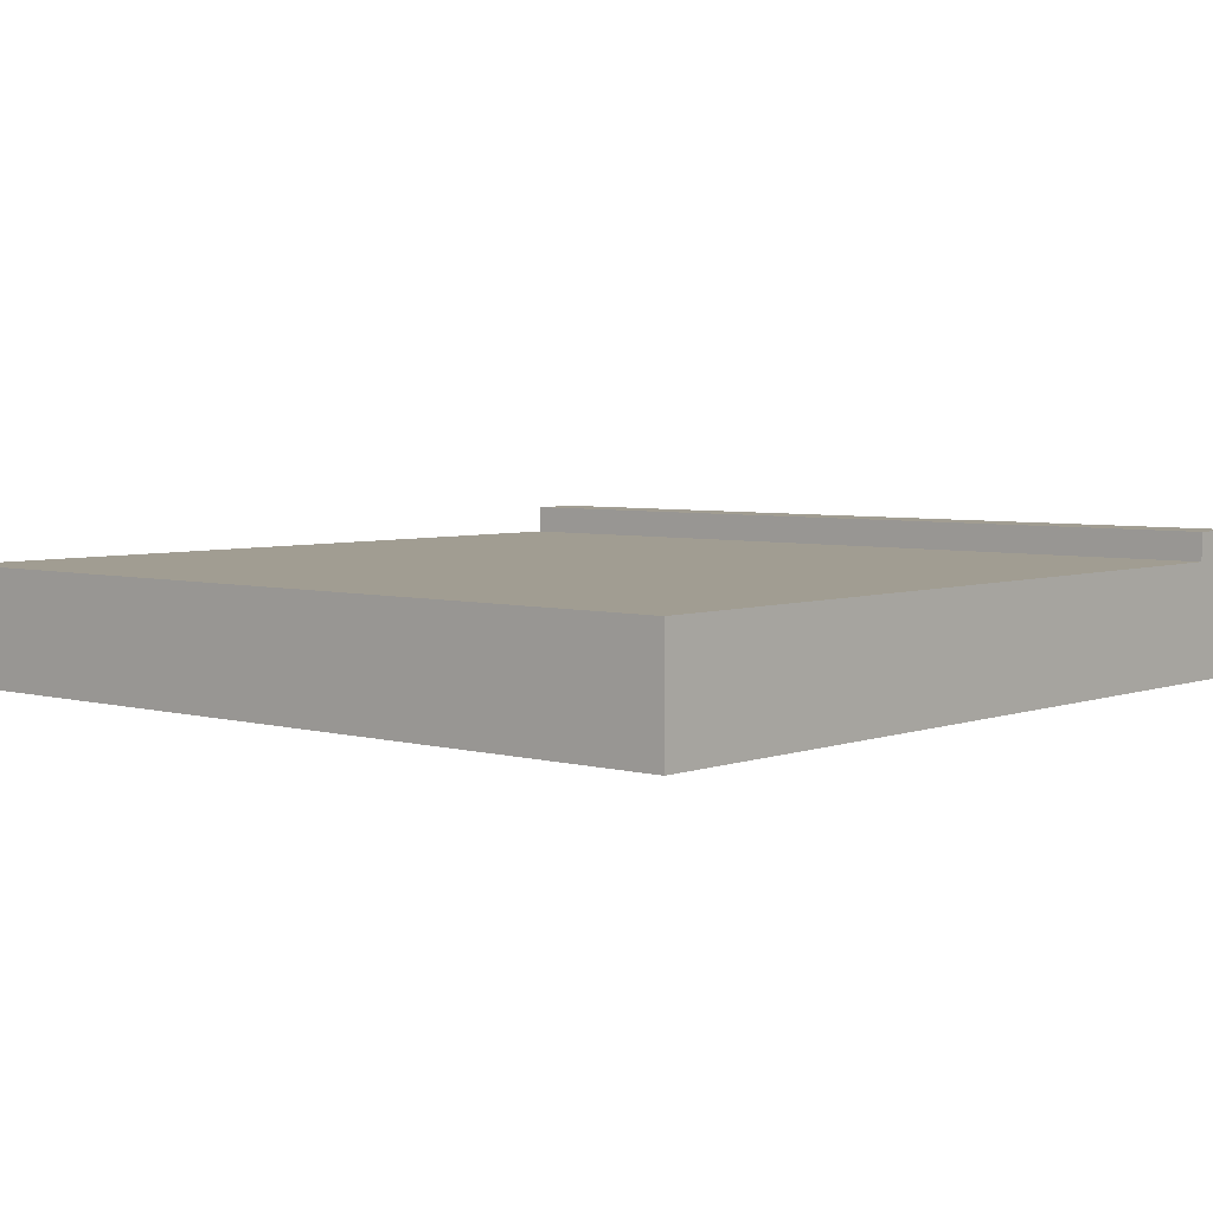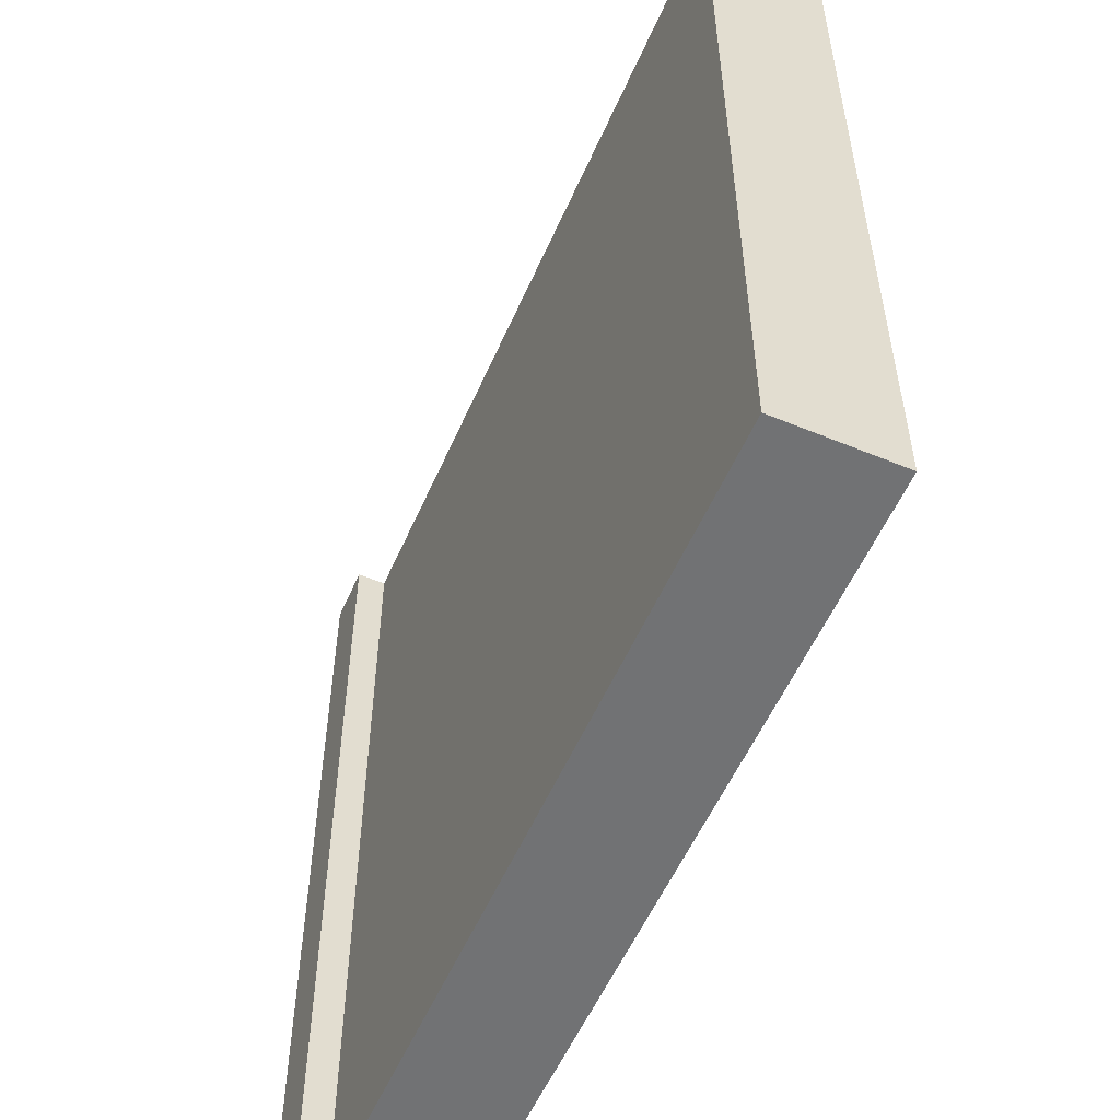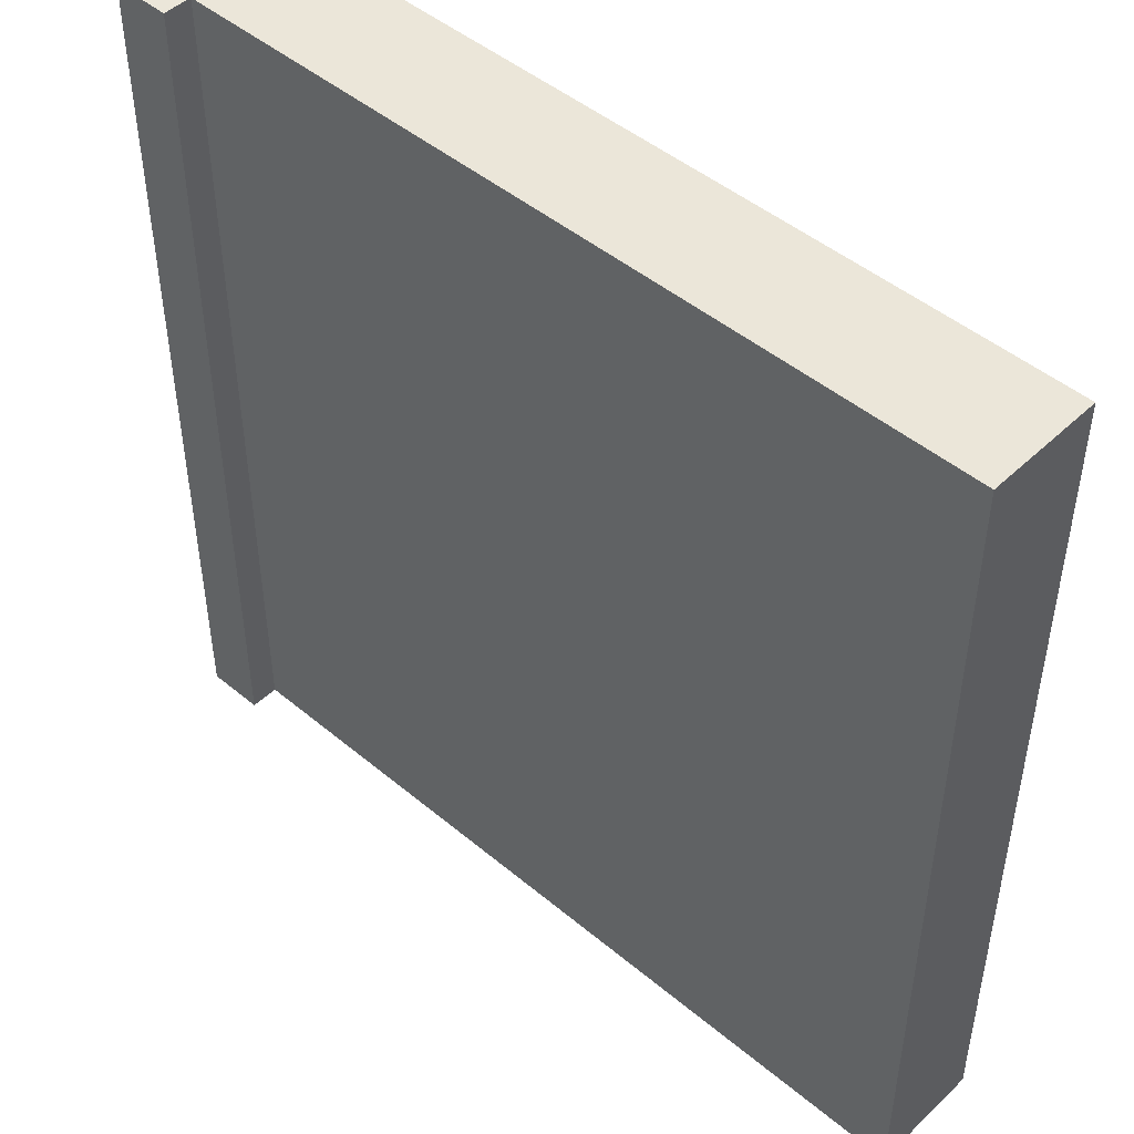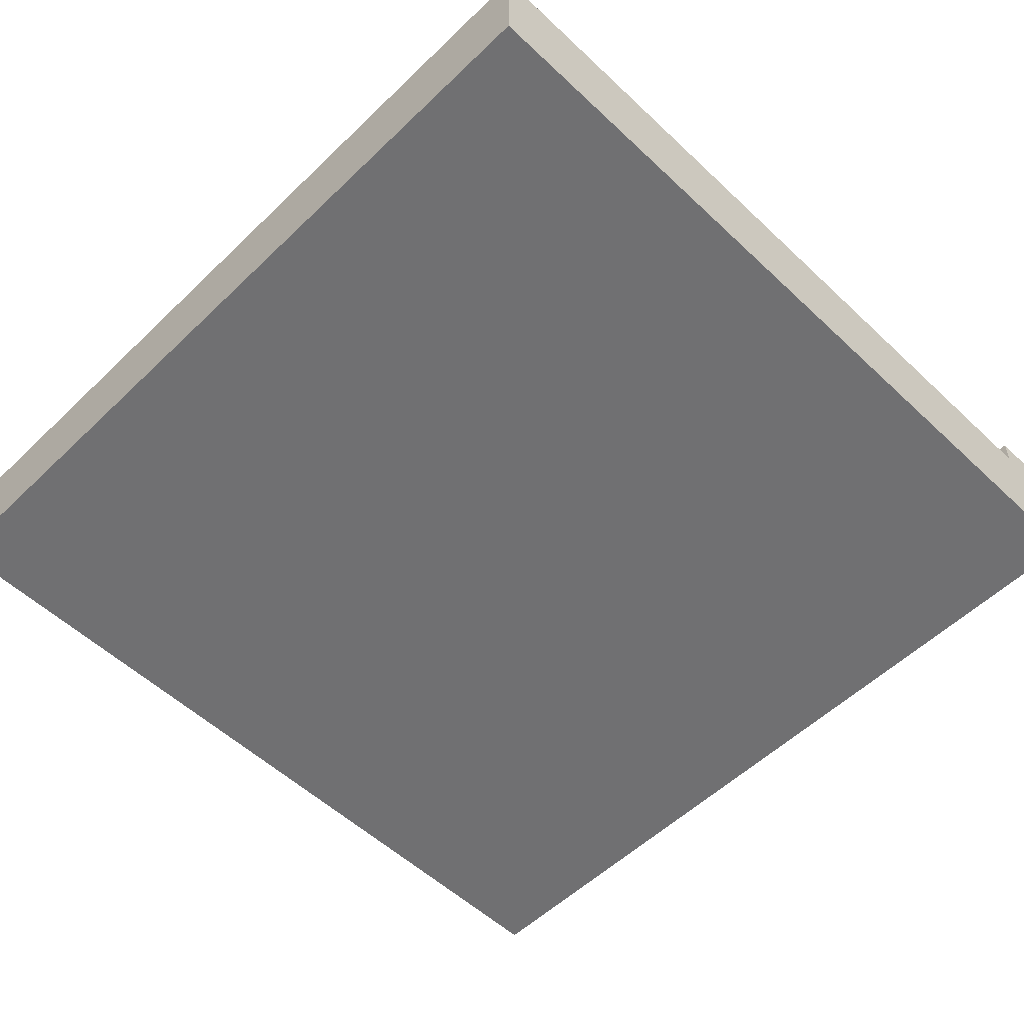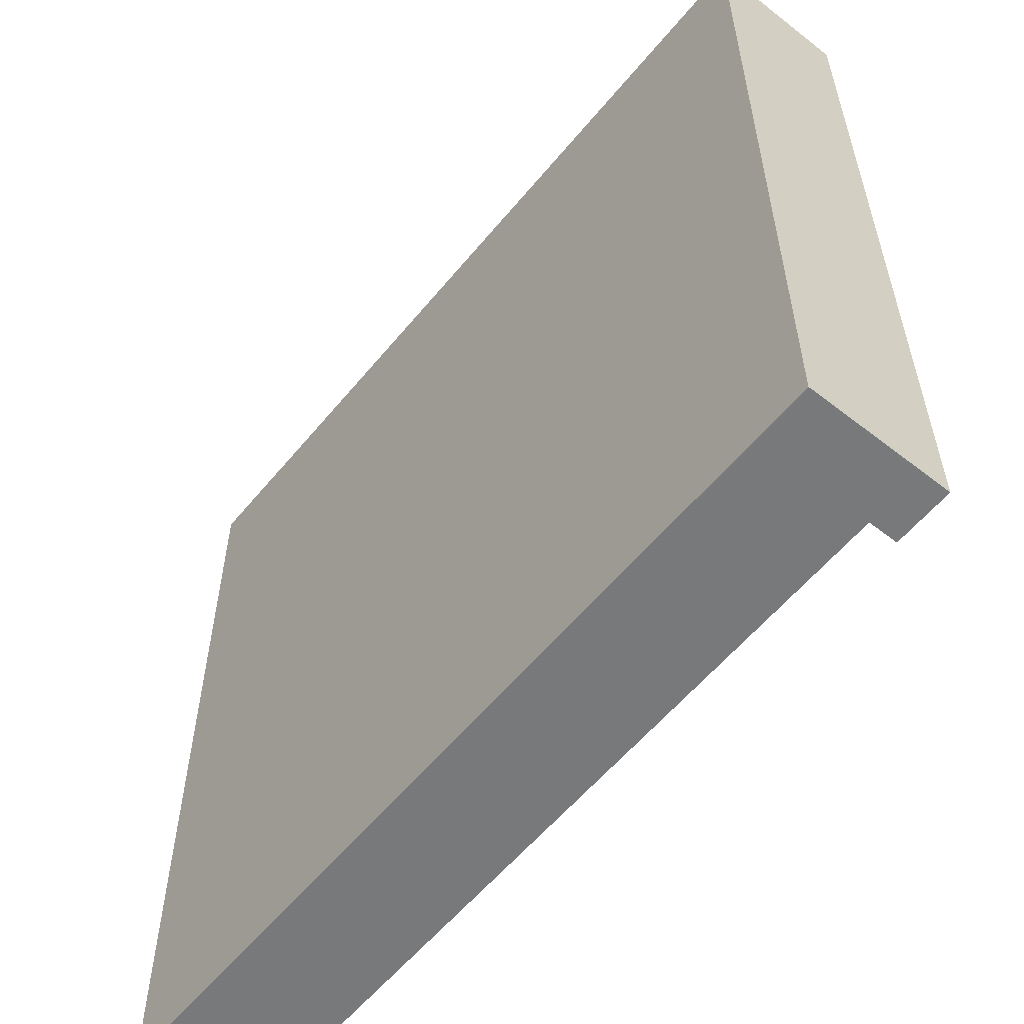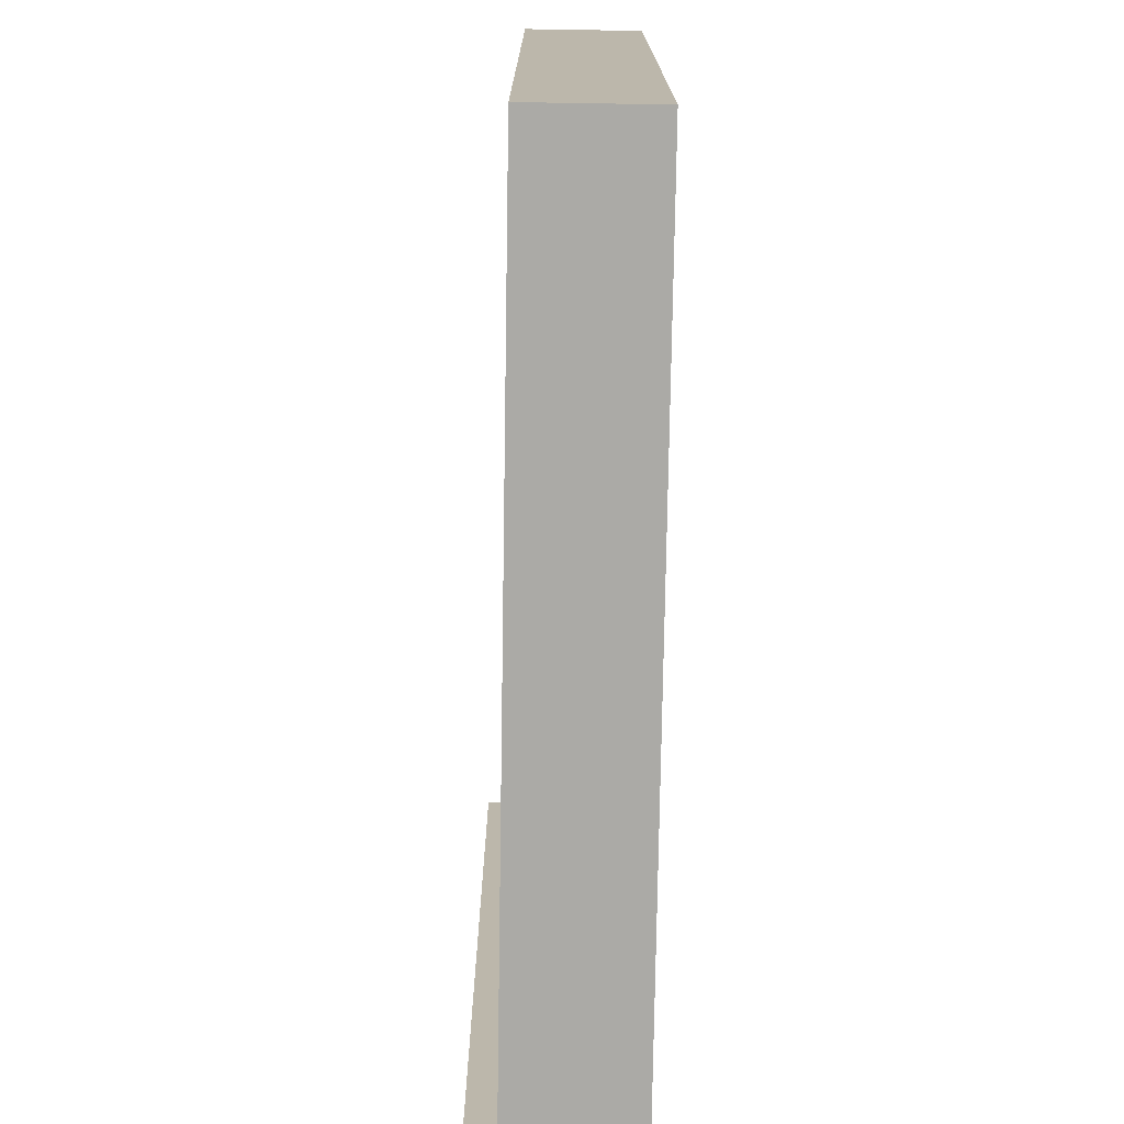
<metadata>
{"format":"obj","ext":"obj","renderer":"f3d","projection":"perspective","resolution":1024,"background":"white","views":[{"elev":4.7,"azim":-48.9,"up":"+Y"},{"elev":-55.6,"azim":-113.5,"up":"+Z"},{"elev":47.4,"azim":-136.8,"up":"+Z"},{"elev":-55.0,"azim":-44.7,"up":"+Y"},{"elev":-57.7,"azim":51.0,"up":"+Z"},{"elev":-75.7,"azim":-90.9,"up":"+Z"}]}
</metadata>
<code>
o
v -1.5 0 1.5
v -1.5 0 -1.5
v -1.5 0.2 1.5
v -1.5 0.2 -1.5
v -1.5 0.4 1.5
v -1.5 0.4 -1.5
v 1.3 0.4 1.5
v 1.3 0.4 -1.5
v 1.3 0.5 1.5
v 1.3 0.5 -1.5
v 1.5 0 1.5
v 1.5 0 -1.5
v 1.5 0.2 1.5
v 1.5 0.2 -1.5
v 1.5 0.4 1.5
v 1.5 0.4 -1.5
v 1.5 0.5 1.5
v 1.5 0.5 -1.5
v -1.5 0 1.5
v -1.5 0.2 1.5
v -1.5 0.4 1.5
v 1.3 0.4 1.5
v 1.3 0.5 1.5
v 1.5 0 1.5
v 1.5 0.2 1.5
v 1.5 0.4 1.5
v 1.5 0.5 1.5
v -1.5 0 -1.5
v -1.5 0.2 -1.5
v -1.5 0.4 -1.5
v 1.3 0.4 -1.5
v 1.3 0.5 -1.5
v 1.5 0 -1.5
v 1.5 0.2 -1.5
v 1.5 0.4 -1.5
v 1.5 0.5 -1.5
v -1.5 0 1.5
v 1.5 0 1.5
v -1.5 0 -1.5
v 1.5 0 -1.5
v -1.5 0.4 1.5
v 1.3 0.4 1.5
v -1.5 0.4 -1.5
v 1.3 0.4 -1.5
v 1.3 0.5 1.5
v 1.5 0.5 1.5
v 1.3 0.5 -1.5
v 1.5 0.5 -1.5
f 3 2 1
f 4 2 3
f 5 4 3
f 6 4 5
f 9 8 7
f 10 8 9
f 11 12 13
f 13 12 14
f 13 14 15
f 15 14 16
f 15 16 17
f 17 16 18
f 22 21 20
f 24 20 19
f 25 22 20
f 25 20 24
f 26 23 22
f 26 22 25
f 27 23 26
f 29 30 31
f 28 29 33
f 29 31 34
f 33 29 34
f 31 32 35
f 34 31 35
f 35 32 36
f 39 38 37
f 40 38 39
f 41 42 43
f 43 42 44
f 45 46 47
f 47 46 48

</code>
